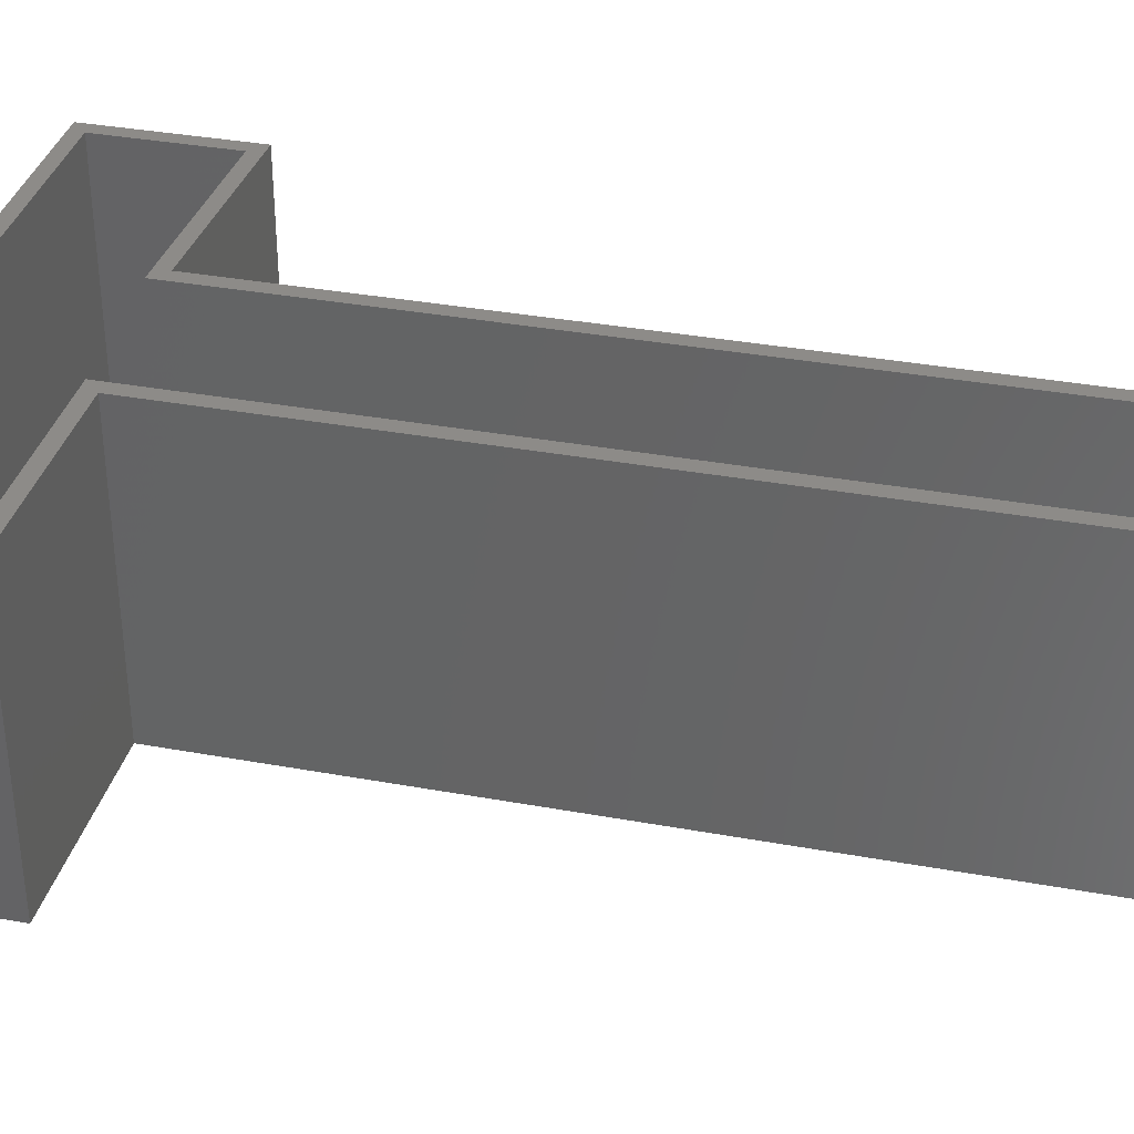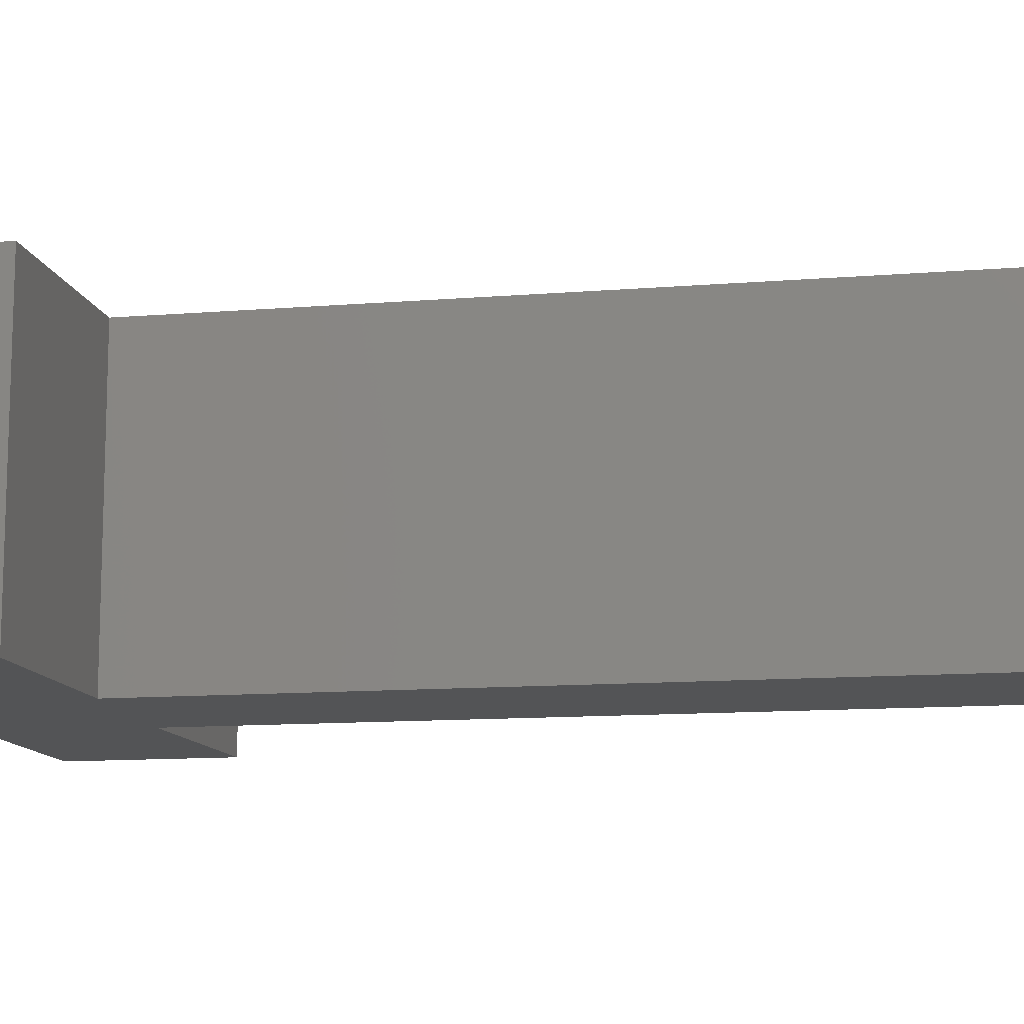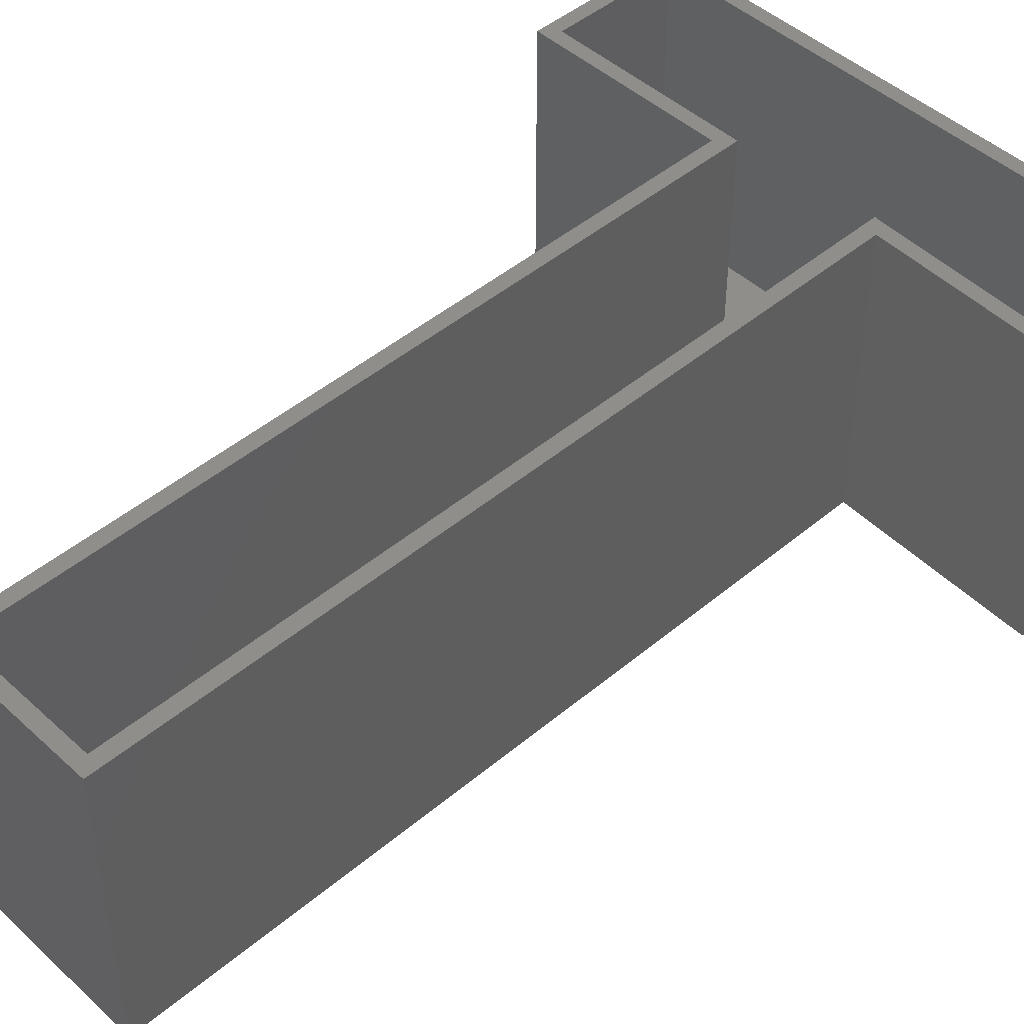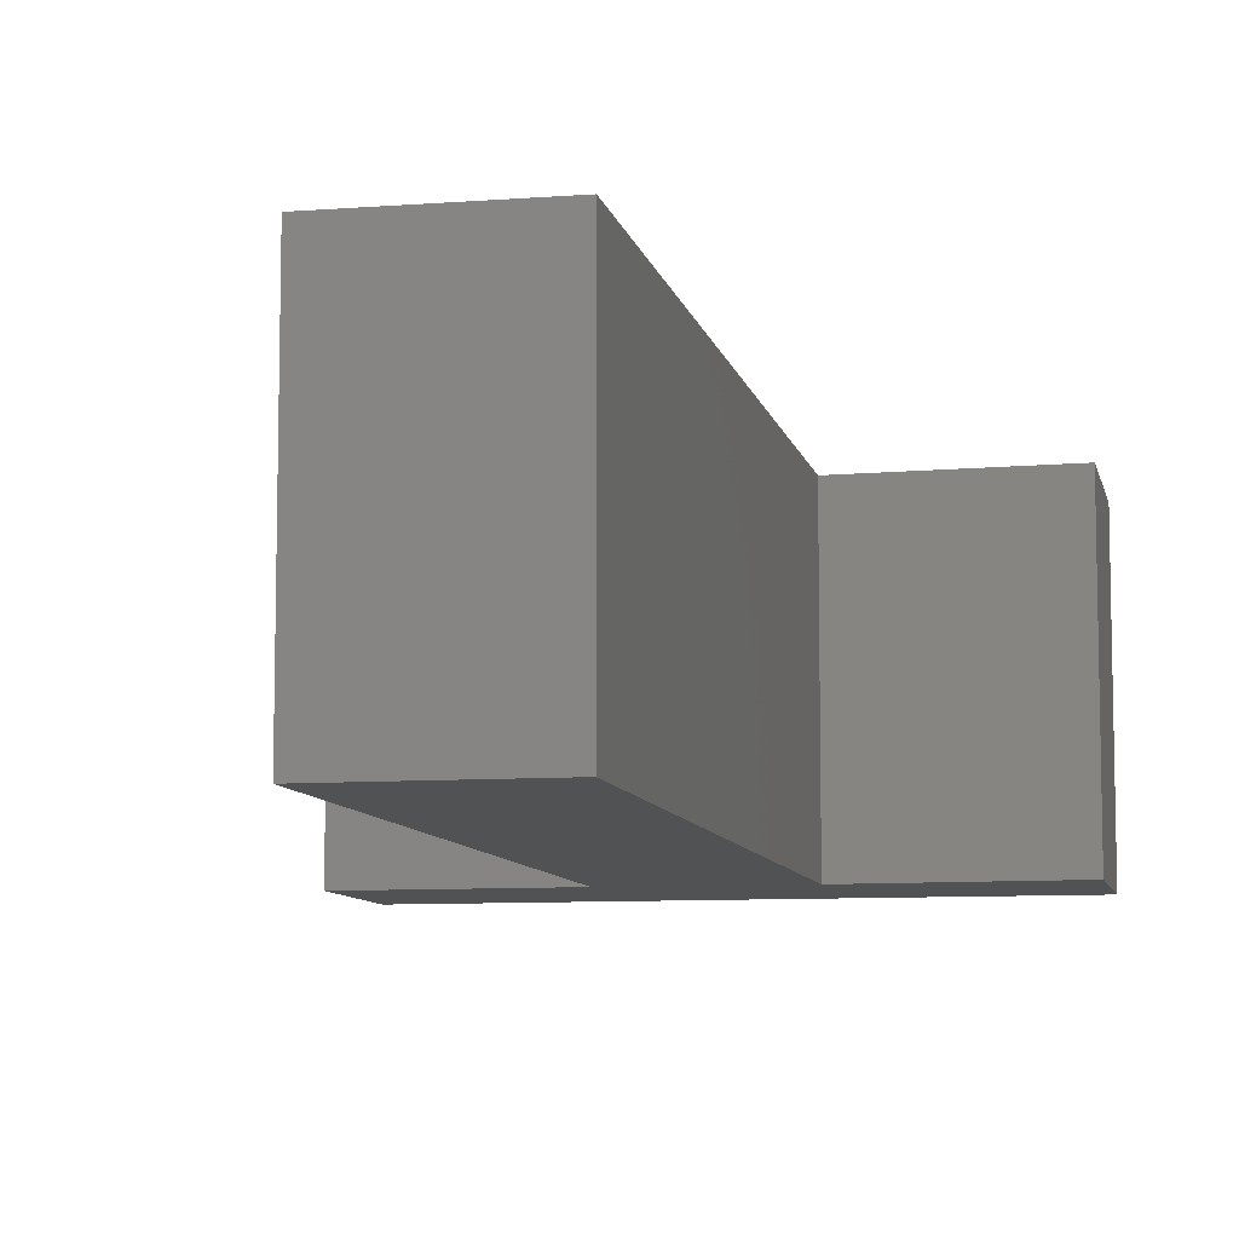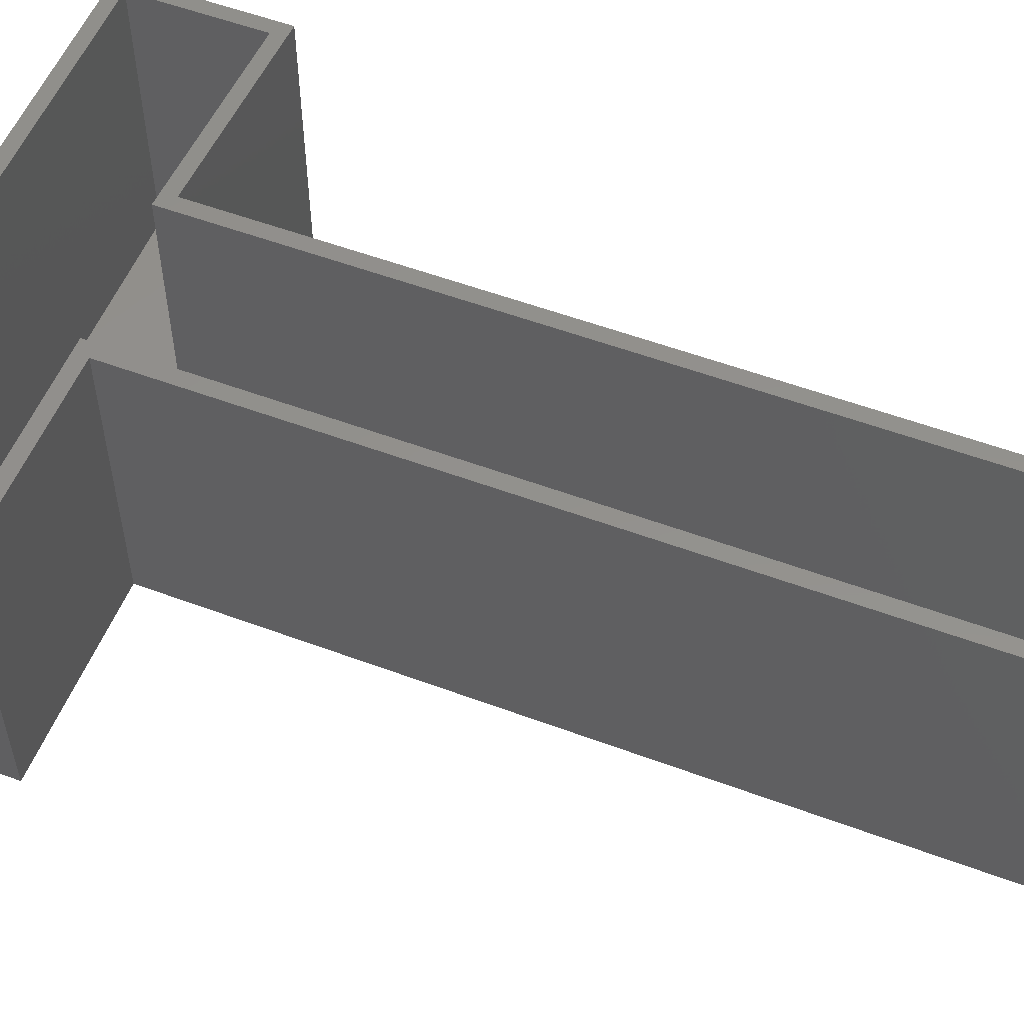
<metadata>
{"format":"stl","ext":"stl","renderer":"f3d","projection":"perspective","resolution":1024,"background":"white","views":[{"elev":35.1,"azim":103.7,"up":"+Y"},{"elev":-12.0,"azim":101.0,"up":"+Y"},{"elev":46.3,"azim":-133.8,"up":"+Y"},{"elev":-8.5,"azim":-168.3,"up":"+Y"},{"elev":54.6,"azim":111.6,"up":"+Y"}]}
</metadata>
<code>
# stl→obj: 36 verts, 68 faces
v -0.1464 6.658e-17 0.4297
v -0.3623 4.261e-17 0.4297
v -0.3779 4.175e-17 0.4453
v -0.162 6.571e-17 0.4453
v -0.162 6.816e-17 0.4893
v -0.1464 6.989e-17 0.4893
v -0.5419 2.313e-17 0.438
v -0.5263 -2.027e-17 -0.375
v -0.5419 -2.287e-17 -0.3906
v -0.3779 -3.789e-18 -0.375
v -0.3623 -2.922e-18 -0.3906
v -0.5263 2.576e-17 0.4543
v -0.7578 -1.319e-18 0.4294
v -0.7422 1.319e-18 0.4456
v -0.7578 8.194e-18 0.6007
v -0.7422 9.062e-18 0.5851
v -0.1464 7.608e-17 0.6007
v -0.162 7.347e-17 0.5851
v -0.7422 -0.3047 0.4456
v -0.5263 -0.3047 0.4543
v -0.5263 -0.3047 -0.375
v -0.3779 -0.3047 -0.375
v -0.3779 -0.3047 0.4453
v -0.162 -0.3047 0.4453
v -0.162 -0.3047 0.4893
v -0.162 -0.3047 0.5851
v -0.7422 -0.3047 0.5851
v -0.7578 -0.3203 0.4294
v -0.5419 -0.3203 0.438
v -0.5419 -0.3203 -0.3906
v -0.3623 -0.3203 -0.3906
v -0.3623 -0.3203 0.4297
v -0.1464 -0.3203 0.4297
v -0.1464 -0.3203 0.4893
v -0.1464 -0.3203 0.6007
v -0.7578 -0.3203 0.6007
f 1 2 3
f 1 3 4
f 1 4 5
f 1 5 6
f 7 8 9
f 9 8 10
f 9 10 11
f 11 10 3
f 11 3 2
f 8 7 12
f 12 7 13
f 12 13 14
f 14 13 15
f 14 15 16
f 16 15 17
f 16 17 18
f 18 17 6
f 18 6 5
f 14 19 12
f 12 19 20
f 20 21 12
f 12 21 8
f 8 21 10
f 10 21 22
f 22 23 10
f 10 23 3
f 3 23 4
f 4 23 24
f 5 25 18
f 18 25 26
f 4 24 5
f 5 24 25
f 26 27 18
f 18 27 16
f 16 27 14
f 14 27 19
f 13 7 28
f 28 7 29
f 29 7 30
f 30 7 9
f 9 11 30
f 30 11 31
f 31 11 32
f 32 11 2
f 2 1 32
f 32 1 33
f 6 17 34
f 34 17 35
f 1 6 33
f 33 6 34
f 35 17 36
f 36 17 15
f 15 13 36
f 36 13 28
f 32 33 34
f 32 34 29
f 32 29 30
f 32 30 31
f 34 35 29
f 29 35 36
f 29 36 28
f 23 22 21
f 23 21 20
f 23 20 25
f 23 25 24
f 19 27 20
f 20 27 26
f 20 26 25

</code>
